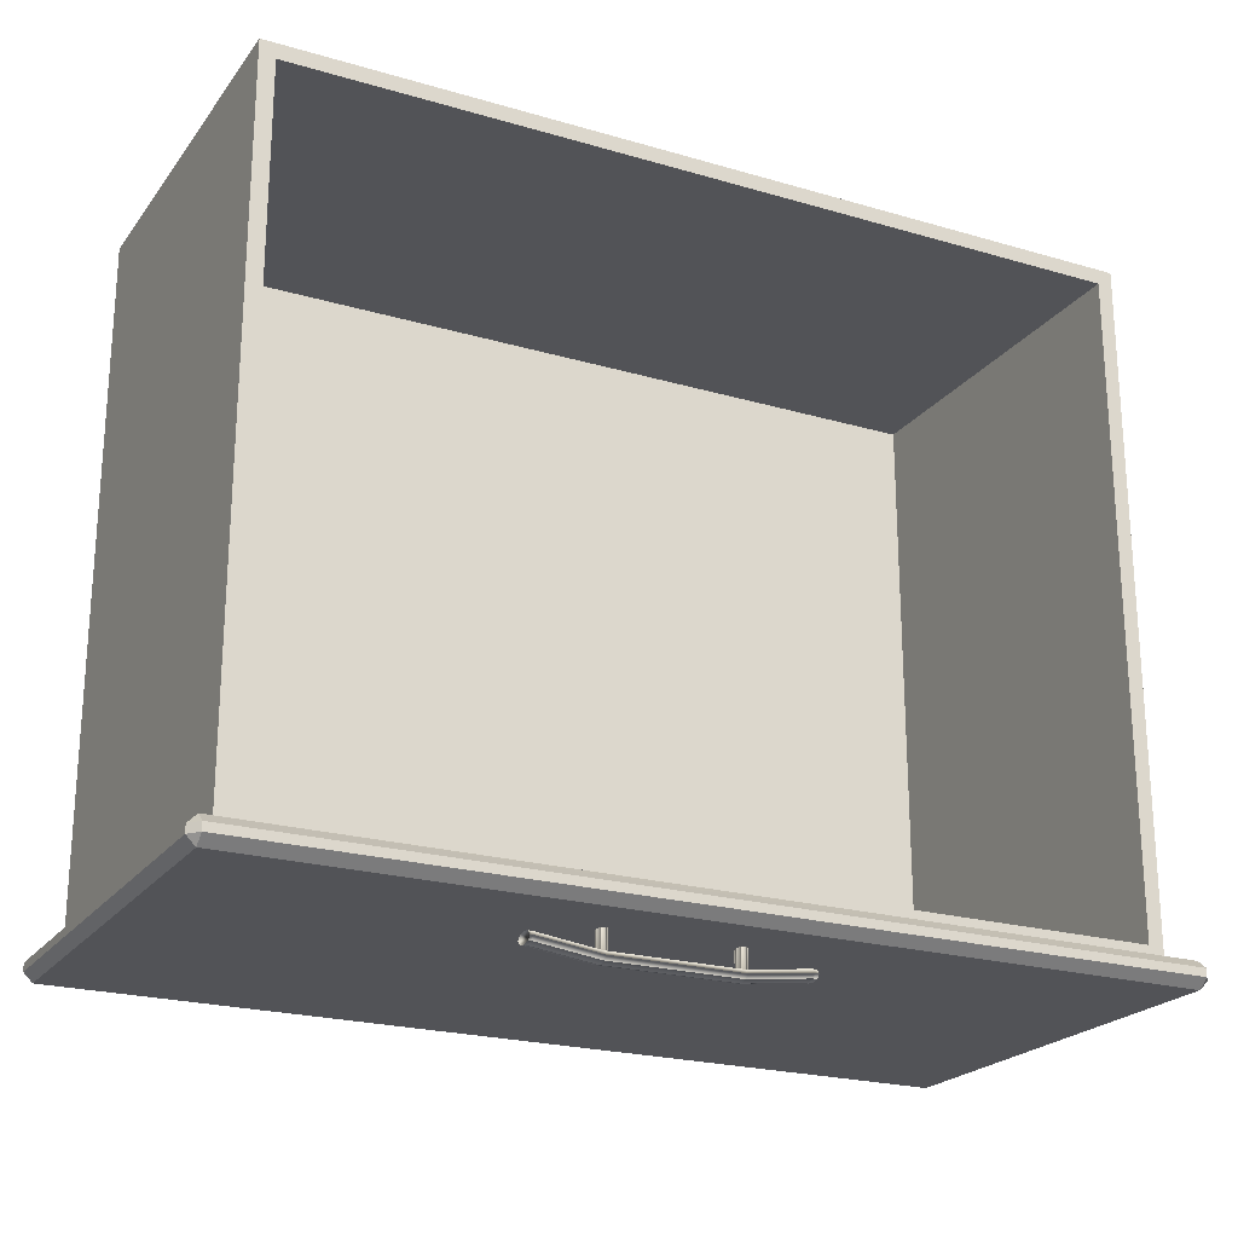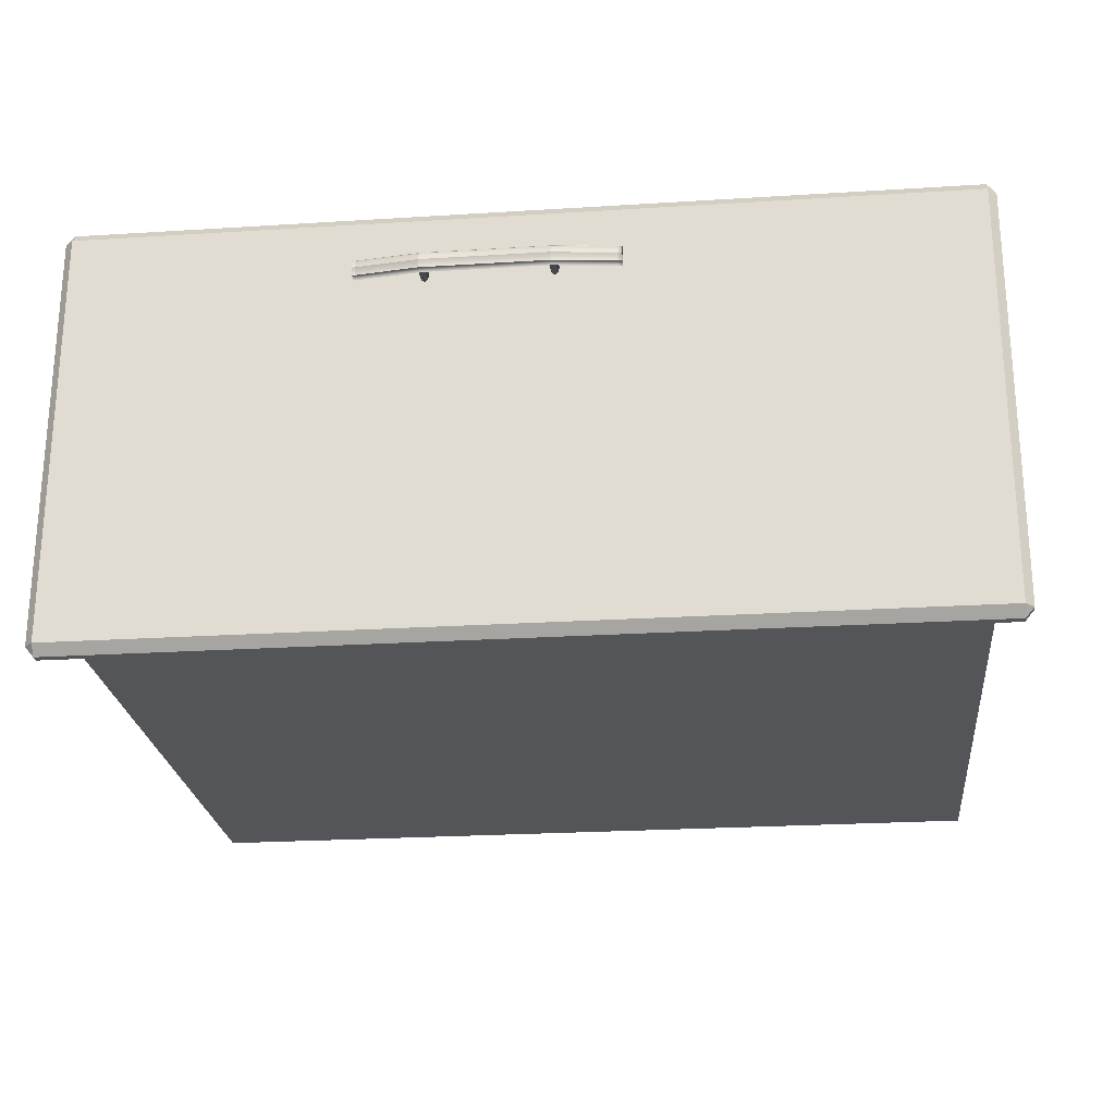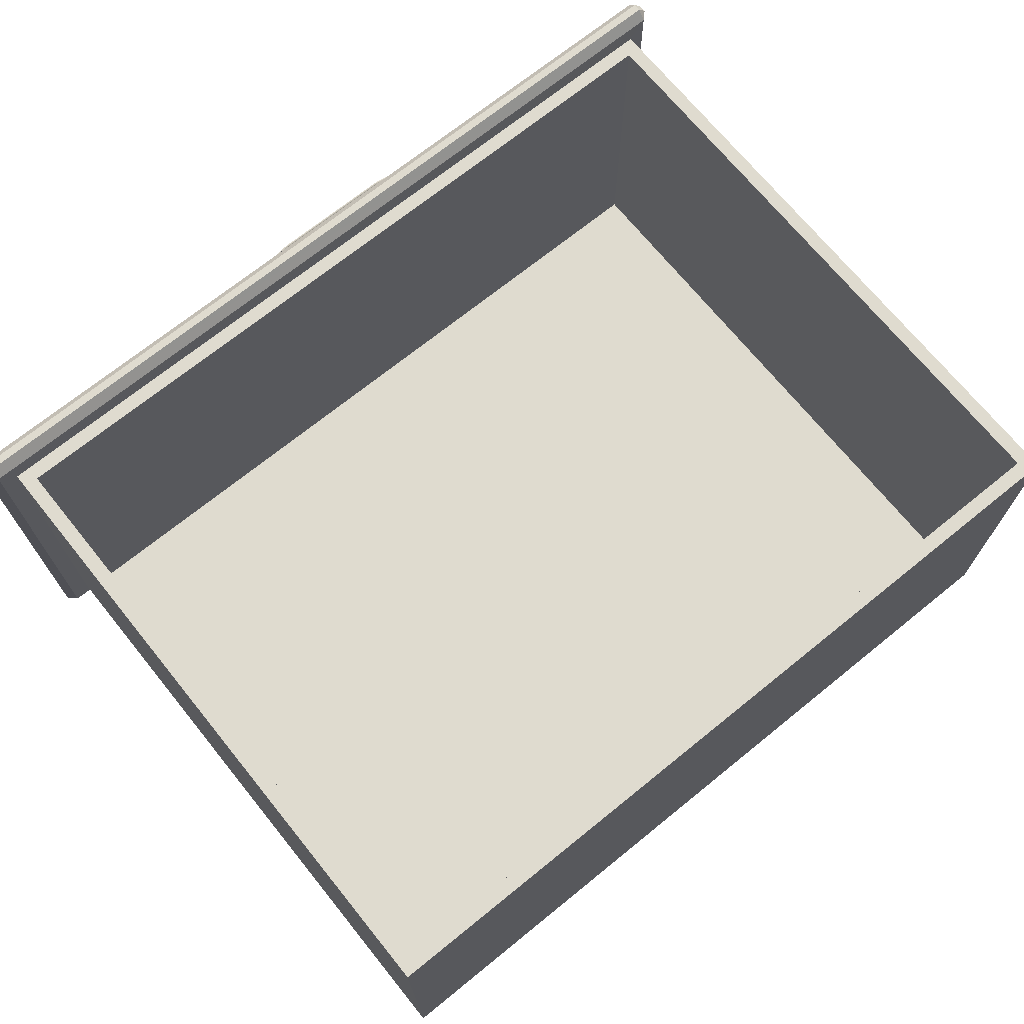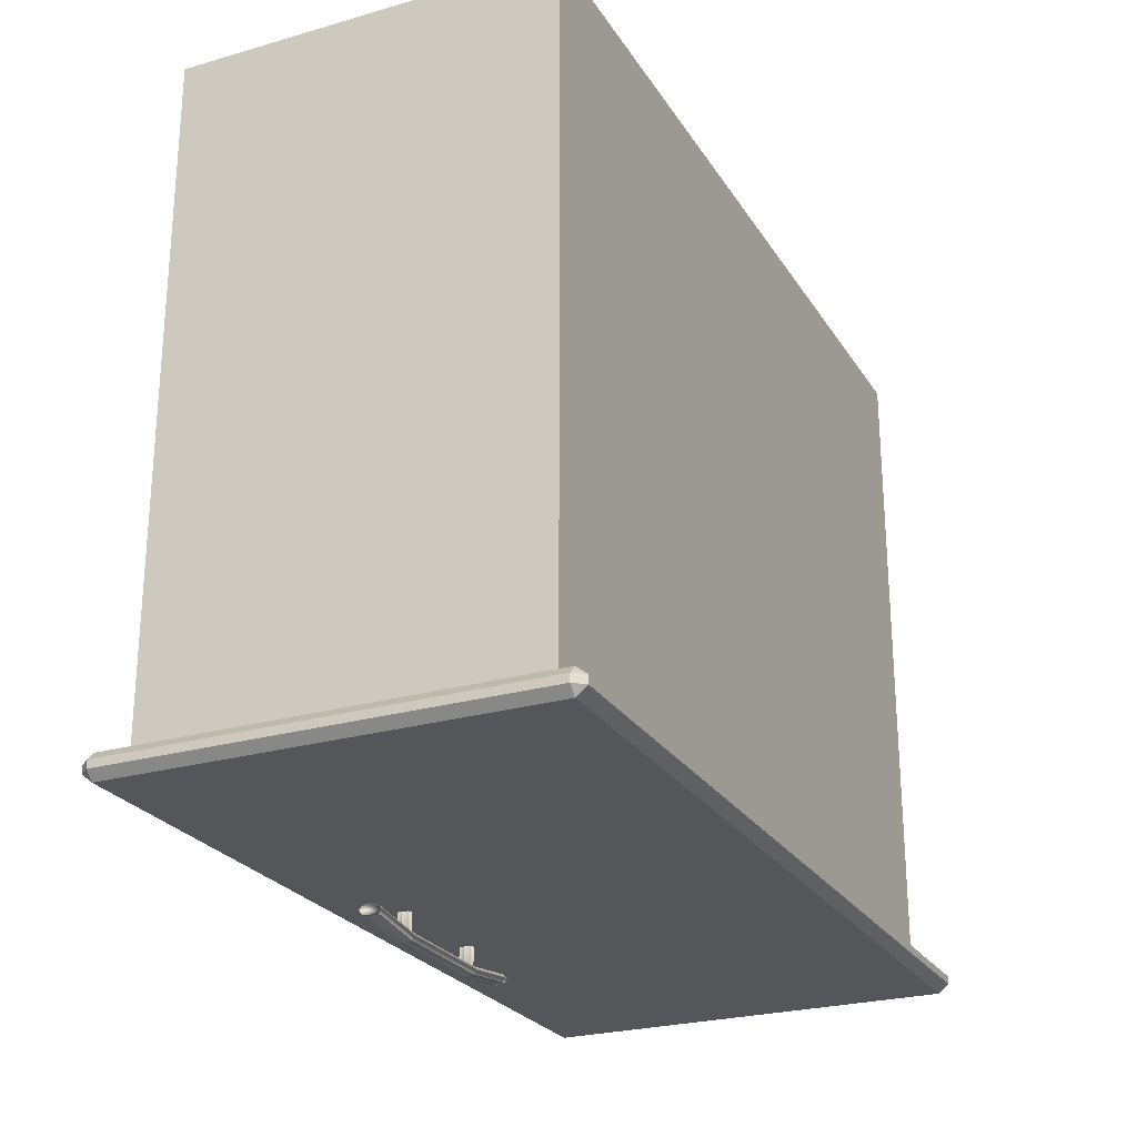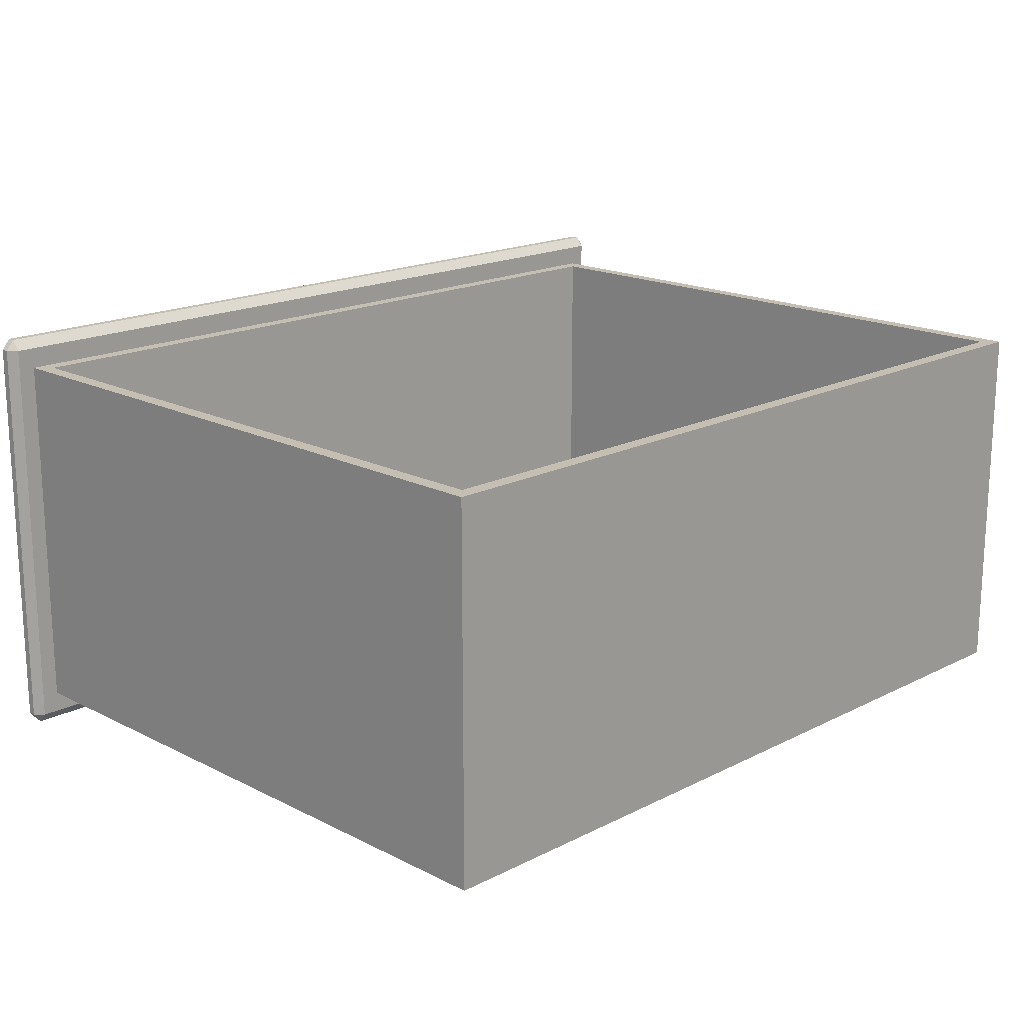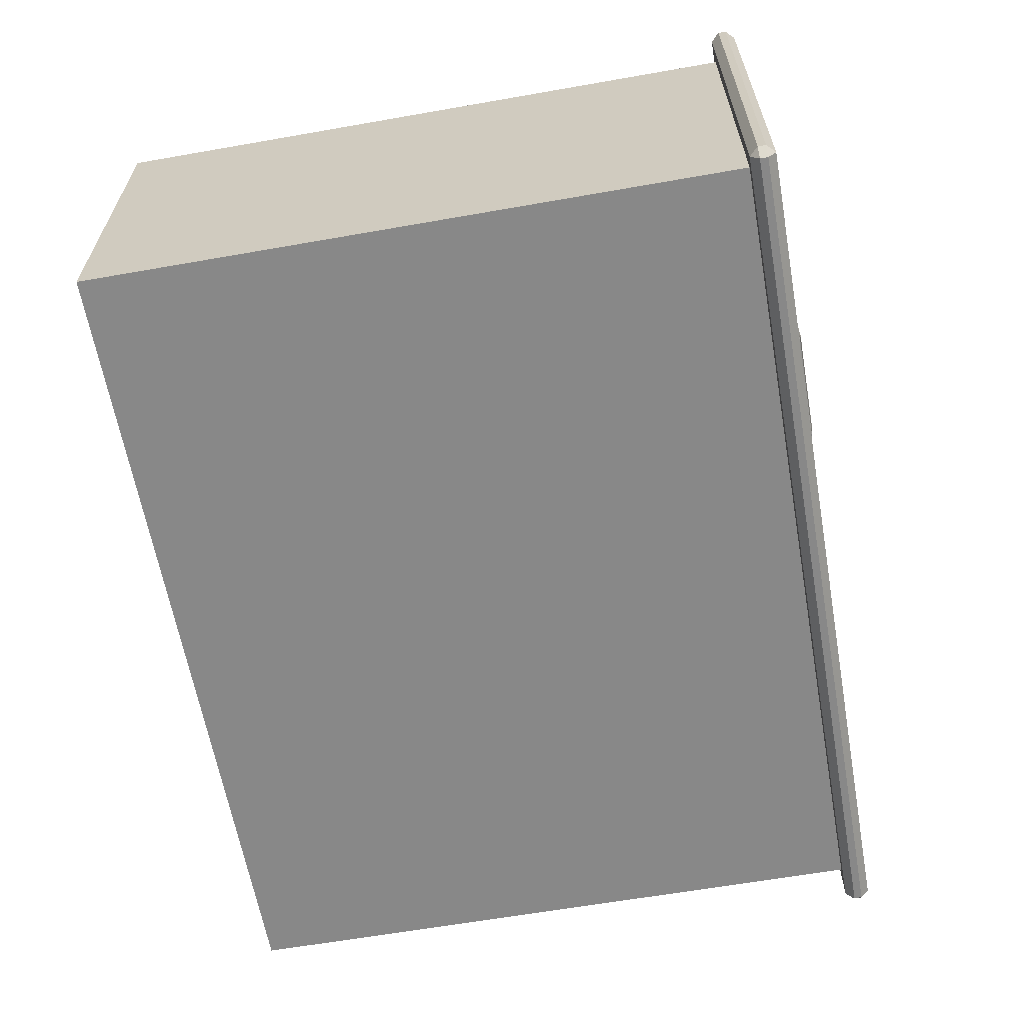
<metadata>
{"format":"obj","ext":"obj","renderer":"f3d","projection":"perspective","resolution":1024,"background":"white","views":[{"elev":-22.3,"azim":-26.9,"up":"+Y"},{"elev":-24.0,"azim":6.0,"up":"+Z"},{"elev":70.5,"azim":141.0,"up":"+Z"},{"elev":-25.1,"azim":115.0,"up":"+Y"},{"elev":17.6,"azim":135.0,"up":"+Z"},{"elev":-62.7,"azim":-79.9,"up":"+Z"}]}
</metadata>
<code>
o DresserDrawer_325_5
v 0.632 -0.2632 0.02086
v 0.6334 -0.2632 0.01982
v 0.6349 -0.2632 0.02086
v 0.6314 -0.2632 0.02338
v 0.6355 -0.2632 0.02338
v 0.632 -0.2632 0.02589
v 0.6349 -0.2632 0.02589
v 0.6334 -0.2632 0.02693
v 0.6349 -0.242 0.02086
v 0.6355 -0.242 0.02338
v 0.6349 -0.242 0.02589
v 0.6334 -0.242 0.02693
v 0.632 -0.242 0.02589
v 0.6314 -0.242 0.02338
v 0.632 -0.242 0.02086
v 0.6334 -0.242 0.01982
v 0.5756 -0.2632 0.02086
v 0.577 -0.2632 0.01982
v 0.5785 -0.2632 0.02086
v 0.575 -0.2632 0.02338
v 0.5791 -0.2632 0.02338
v 0.5756 -0.2632 0.02589
v 0.5785 -0.2632 0.02589
v 0.577 -0.2632 0.02693
v 0.5785 -0.242 0.02086
v 0.5791 -0.242 0.02338
v 0.5785 -0.242 0.02589
v 0.577 -0.242 0.02693
v 0.5756 -0.242 0.02589
v 0.575 -0.242 0.02338
v 0.5756 -0.242 0.02086
v 0.577 -0.242 0.01982
v 0.5482 -0.2574 0.02338
v 0.547 -0.2574 0.02338
v 0.547 -0.2581 0.02686
v 0.5482 -0.2581 0.02686
v 0.5482 -0.2581 0.01989
v 0.547 -0.2581 0.01989
v 0.5764 -0.2617 0.01989
v 0.5764 -0.261 0.02338
v 0.6331 -0.2617 0.01989
v 0.6331 -0.261 0.02338
v 0.5764 -0.2617 0.02686
v 0.6331 -0.2617 0.02686
v 0.6612 -0.2574 0.02338
v 0.6612 -0.2581 0.02686
v 0.6612 -0.2581 0.01989
v 0.6631 -0.2581 0.01989
v 0.6631 -0.2574 0.02338
v 0.6631 -0.2581 0.02686
v 0.547 -0.2599 0.0283
v 0.5482 -0.2599 0.0283
v 0.547 -0.2618 0.02686
v 0.5482 -0.2618 0.02686
v 0.5764 -0.2635 0.0283
v 0.5764 -0.2654 0.02686
v 0.6331 -0.2635 0.0283
v 0.6331 -0.2654 0.02686
v 0.6612 -0.2599 0.0283
v 0.6612 -0.2618 0.02686
v 0.6631 -0.2599 0.0283
v 0.6631 -0.2618 0.02686
v 0.547 -0.2625 0.02338
v 0.5482 -0.2625 0.02338
v 0.547 -0.2618 0.01989
v 0.5482 -0.2618 0.01989
v 0.5764 -0.2661 0.02338
v 0.5764 -0.2654 0.01989
v 0.6331 -0.2661 0.02338
v 0.6331 -0.2654 0.01989
v 0.6612 -0.2625 0.02338
v 0.6612 -0.2618 0.01989
v 0.6631 -0.2625 0.02338
v 0.6631 -0.2618 0.01989
v 0.547 -0.2599 0.01845
v 0.5482 -0.2599 0.01845
v 0.5764 -0.2635 0.01845
v 0.6331 -0.2635 0.01845
v 0.6612 -0.2599 0.01845
v 0.6631 -0.2599 0.01845
v 0.4186 -0.2456 0.05549
v 0.4186 -0.2492 0.05549
v 0.8187 -0.2492 0.05549
v 0.8187 -0.2456 0.05549
v 0.4186 -0.2532 -0.1407
v 0.8187 -0.2532 -0.1407
v 0.8187 -0.2532 0.05069
v 0.4186 -0.2532 0.05069
v 0.4267 -0.2417 -0.1309
v 0.4267 0.06176 -0.1309
v 0.8107 0.06177 -0.1309
v 0.8107 -0.2417 -0.1309
v 0.4147 -0.2456 -0.1407
v 0.4147 -0.2492 -0.1407
v 0.4147 -0.2492 0.05069
v 0.4147 -0.2456 0.05069
v 0.8187 -0.2456 -0.1455
v 0.8187 -0.2492 -0.1455
v 0.4186 -0.2492 -0.1455
v 0.4186 -0.2456 -0.1455
v 0.4267 -0.2417 0.04092
v 0.4267 0.06176 0.04092
v 0.8227 -0.2456 0.05069
v 0.8227 -0.2492 0.05069
v 0.8227 -0.2492 -0.1407
v 0.8227 -0.2456 -0.1407
v 0.8187 -0.2417 0.05069
v 0.8187 -0.2417 -0.1407
v 0.4186 -0.2417 0.05069
v 0.4186 -0.2417 -0.1407
v 0.8107 -0.2417 0.04092
v 0.8107 0.06177 0.04092
v 0.8039 0.05497 0.04092
v 0.8039 0.05497 -0.1219
v 0.8039 -0.2349 -0.1219
v 0.8039 -0.2349 0.04092
v 0.4335 -0.2349 0.04092
v 0.4335 0.05496 0.04092
v 0.4335 0.05496 -0.1219
v 0.4335 -0.2349 -0.1219
f 1 3 2
f 3 1 4
f 3 4 5
f 5 4 6
f 5 6 7
f 7 6 8
f 3 10 9
f 3 5 10
f 5 11 10
f 5 7 11
f 7 12 11
f 7 8 12
f 8 13 12
f 8 6 13
f 6 14 13
f 6 4 14
f 4 15 14
f 4 1 15
f 2 9 16
f 2 3 9
f 1 2 16
f 1 16 15
f 17 19 18
f 19 17 20
f 19 20 21
f 21 20 22
f 21 22 23
f 23 22 24
f 19 26 25
f 19 21 26
f 21 27 26
f 21 23 27
f 23 28 27
f 23 24 28
f 24 29 28
f 24 22 29
f 22 30 29
f 22 20 30
f 20 31 30
f 20 17 31
f 18 25 32
f 18 19 25
f 17 18 32
f 17 32 31
f 33 35 34
f 33 36 35
f 37 33 34
f 37 34 38
f 39 33 37
f 39 40 33
f 40 36 33
f 41 40 39
f 41 42 40
f 42 43 40
f 40 43 36
f 42 44 43
f 45 44 42
f 45 46 44
f 47 42 41
f 47 45 42
f 48 45 47
f 48 49 45
f 49 46 45
f 49 50 46
f 36 51 35
f 36 52 51
f 52 53 51
f 52 54 53
f 55 54 52
f 55 56 54
f 57 56 55
f 57 58 56
f 44 57 55
f 44 55 43
f 43 52 36
f 43 55 52
f 46 57 44
f 46 59 57
f 59 58 57
f 59 60 58
f 61 60 59
f 61 62 60
f 50 59 46
f 50 61 59
f 54 63 53
f 54 64 63
f 64 65 63
f 64 66 65
f 67 66 64
f 67 68 66
f 69 68 67
f 69 70 68
f 58 69 67
f 58 67 56
f 56 64 54
f 56 67 64
f 60 69 58
f 60 71 69
f 71 70 69
f 71 72 70
f 73 72 71
f 73 74 72
f 62 71 60
f 62 73 71
f 66 75 65
f 66 76 75
f 76 38 75
f 76 37 38
f 77 37 76
f 77 39 37
f 78 39 77
f 78 41 39
f 70 78 77
f 70 77 68
f 68 76 66
f 68 77 76
f 72 78 70
f 72 79 78
f 79 41 78
f 79 47 41
f 80 47 79
f 80 48 47
f 74 79 72
f 74 80 79
f 35 38 34
f 38 35 51
f 38 51 75
f 75 51 53
f 75 53 65
f 65 53 63
f 48 50 49
f 50 48 80
f 50 80 61
f 61 80 74
f 61 74 62
f 62 74 73
f 81 83 82
f 81 84 83
f 85 87 86
f 85 88 87
f 89 91 90
f 89 92 91
f 93 95 94
f 93 96 95
f 97 99 98
f 97 100 99
f 101 90 102
f 101 89 90
f 103 105 104
f 103 106 105
f 103 84 107
f 106 108 97
f 96 109 81
f 93 100 110
f 104 87 83
f 105 98 86
f 95 82 88
f 94 85 99
f 107 106 103
f 107 108 106
f 96 110 109
f 96 93 110
f 100 108 110
f 100 97 108
f 109 84 81
f 109 107 84
f 104 86 87
f 104 105 86
f 88 94 95
f 88 85 94
f 85 98 99
f 85 86 98
f 82 87 88
f 82 83 87
f 97 105 106
f 97 98 105
f 83 103 104
f 83 84 103
f 81 95 96
f 81 82 95
f 99 93 94
f 99 100 93
f 111 108 107
f 111 92 108
f 92 110 108
f 92 89 110
f 89 109 110
f 89 101 109
f 101 107 109
f 101 111 107
f 90 112 102
f 90 91 112
f 92 112 91
f 92 111 112
f 113 115 114
f 113 116 115
f 117 111 101
f 117 116 111
f 116 112 111
f 116 113 112
f 113 102 112
f 113 118 102
f 118 101 102
f 118 117 101
f 115 119 114
f 115 120 119
f 116 120 115
f 116 117 120
f 118 114 119
f 118 113 114
f 117 119 120
f 117 118 119

</code>
